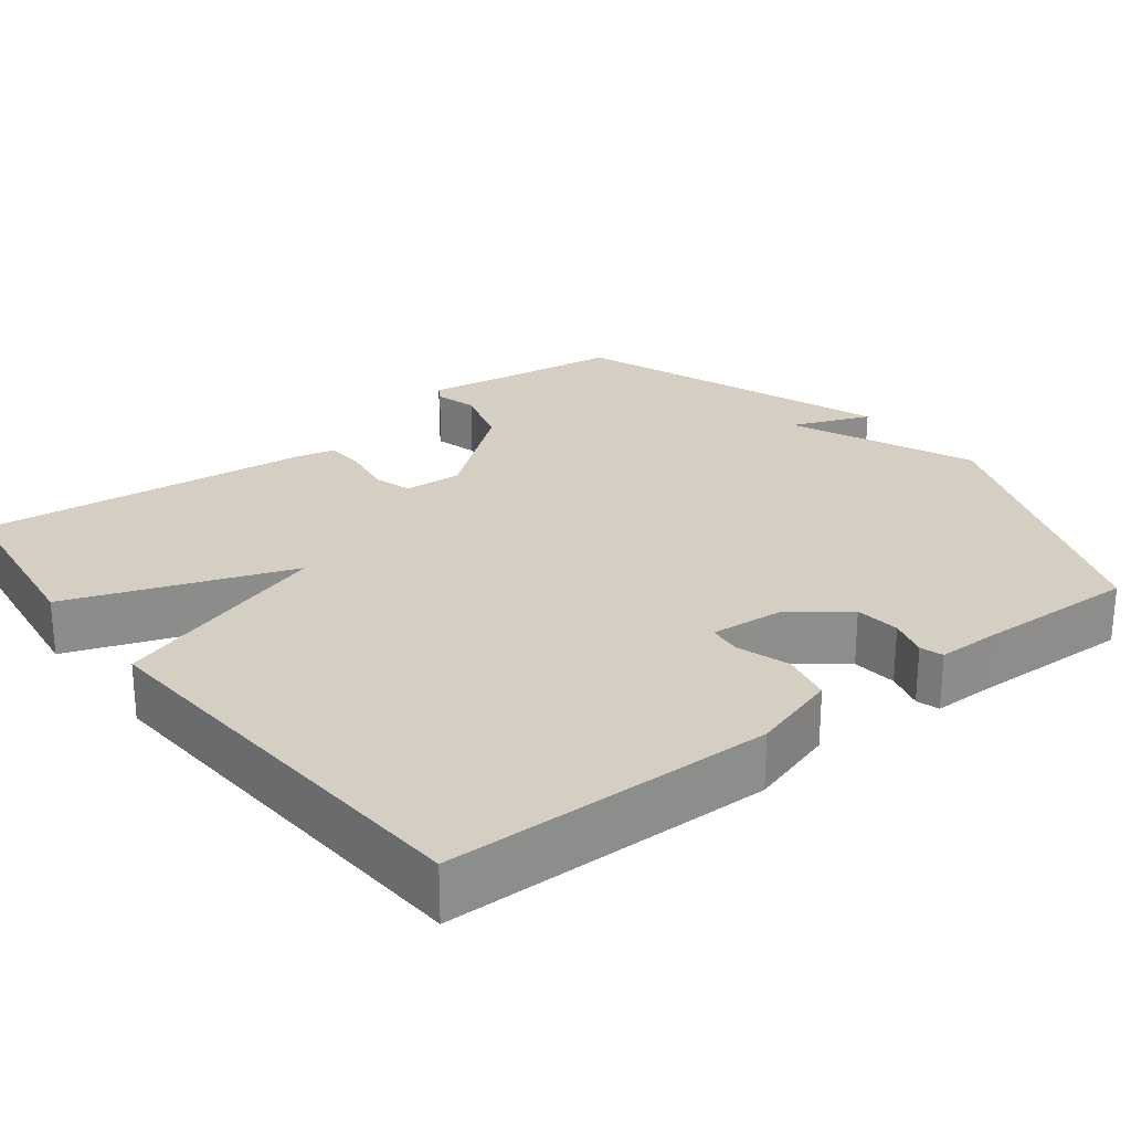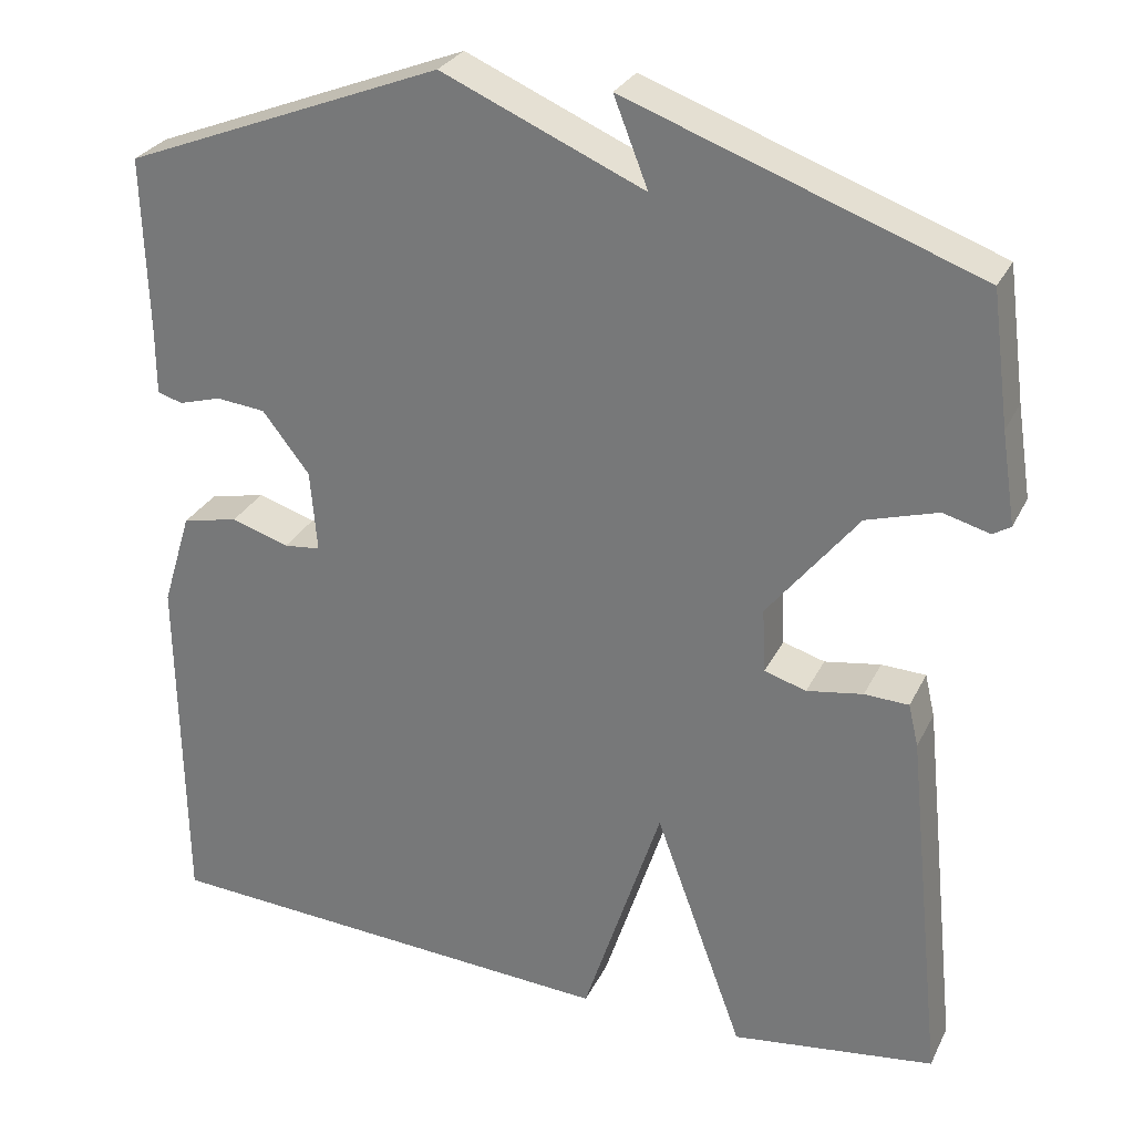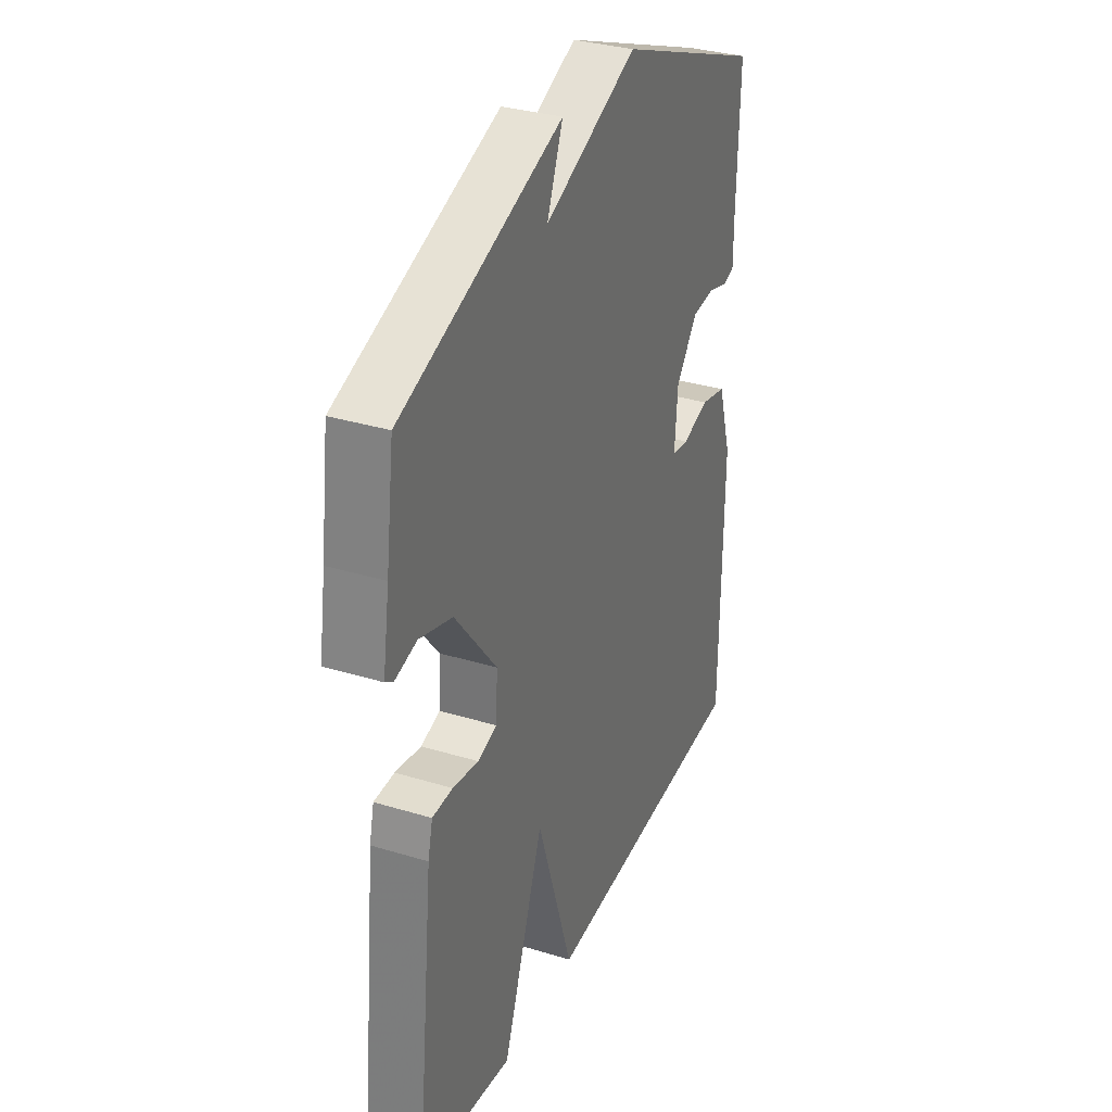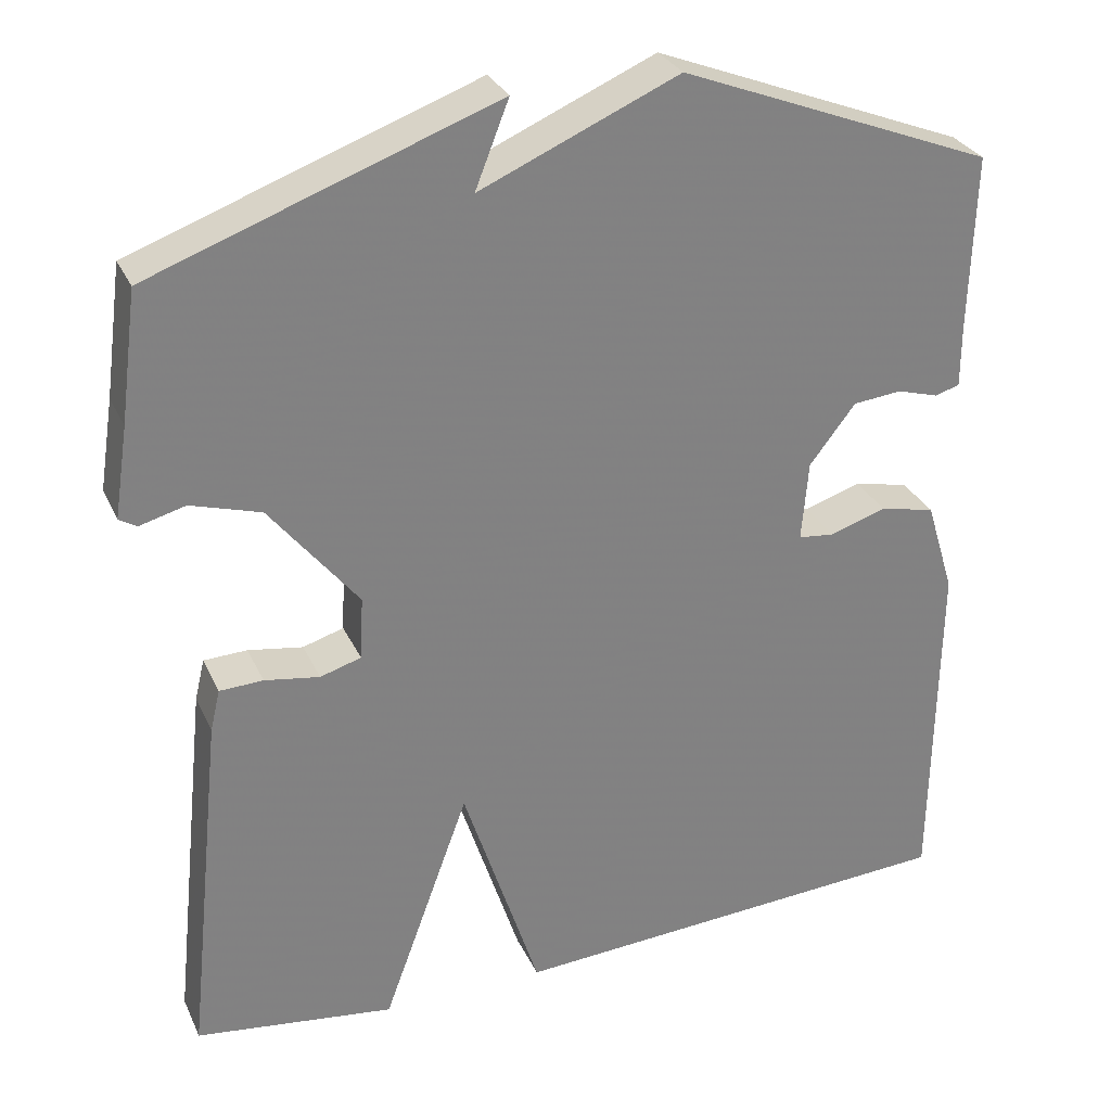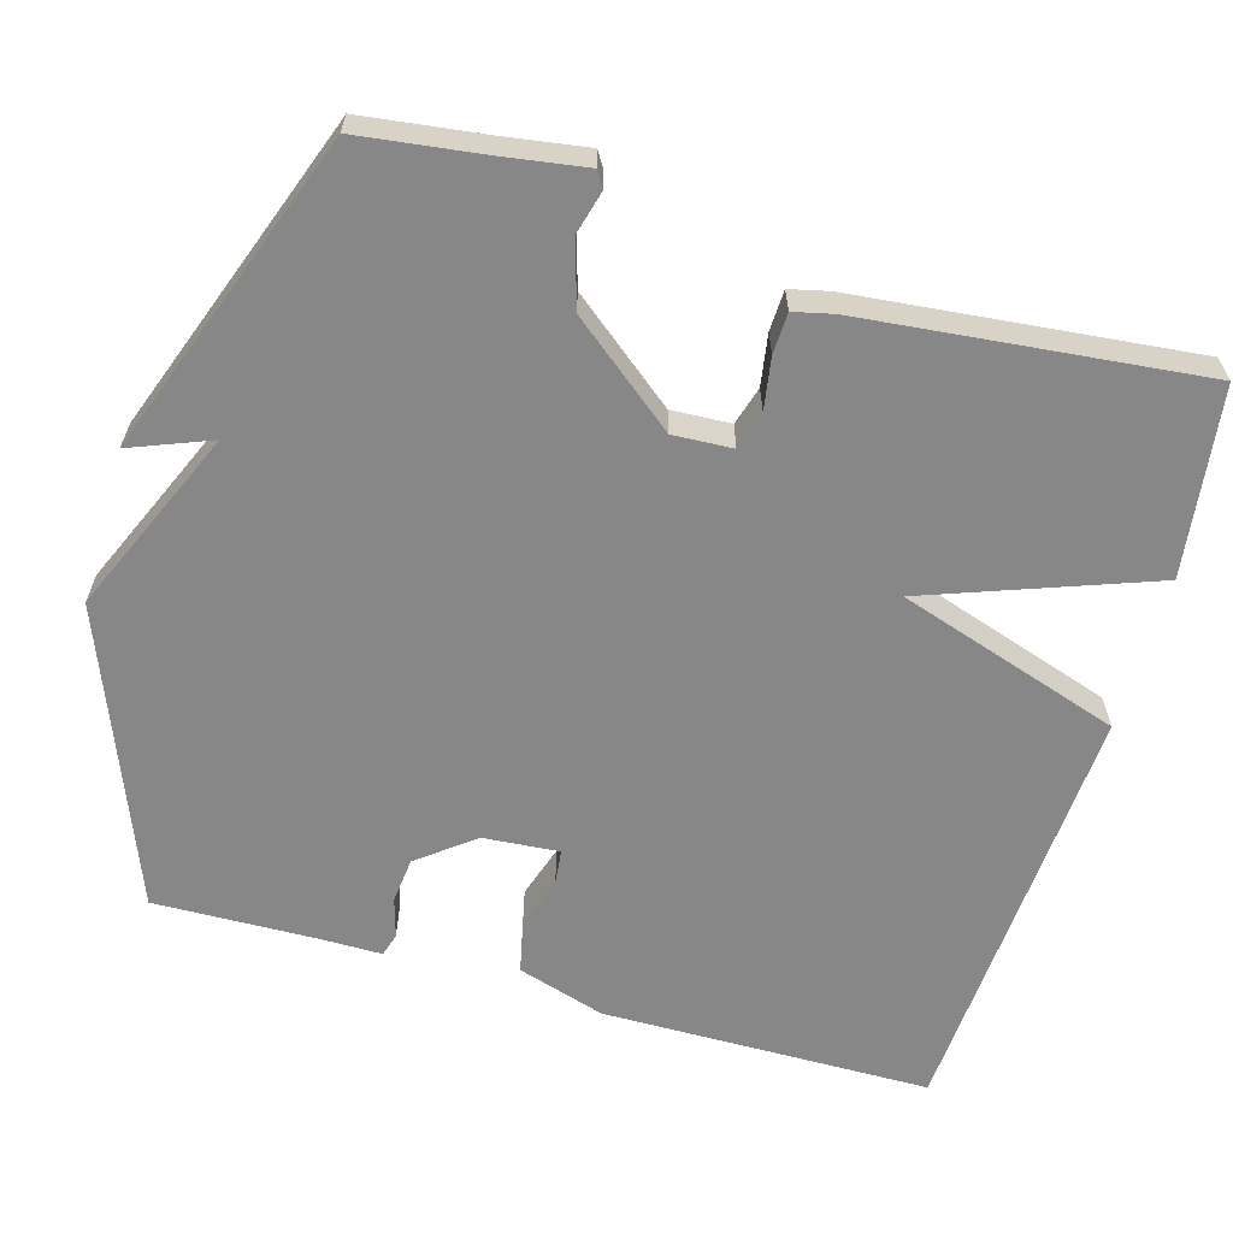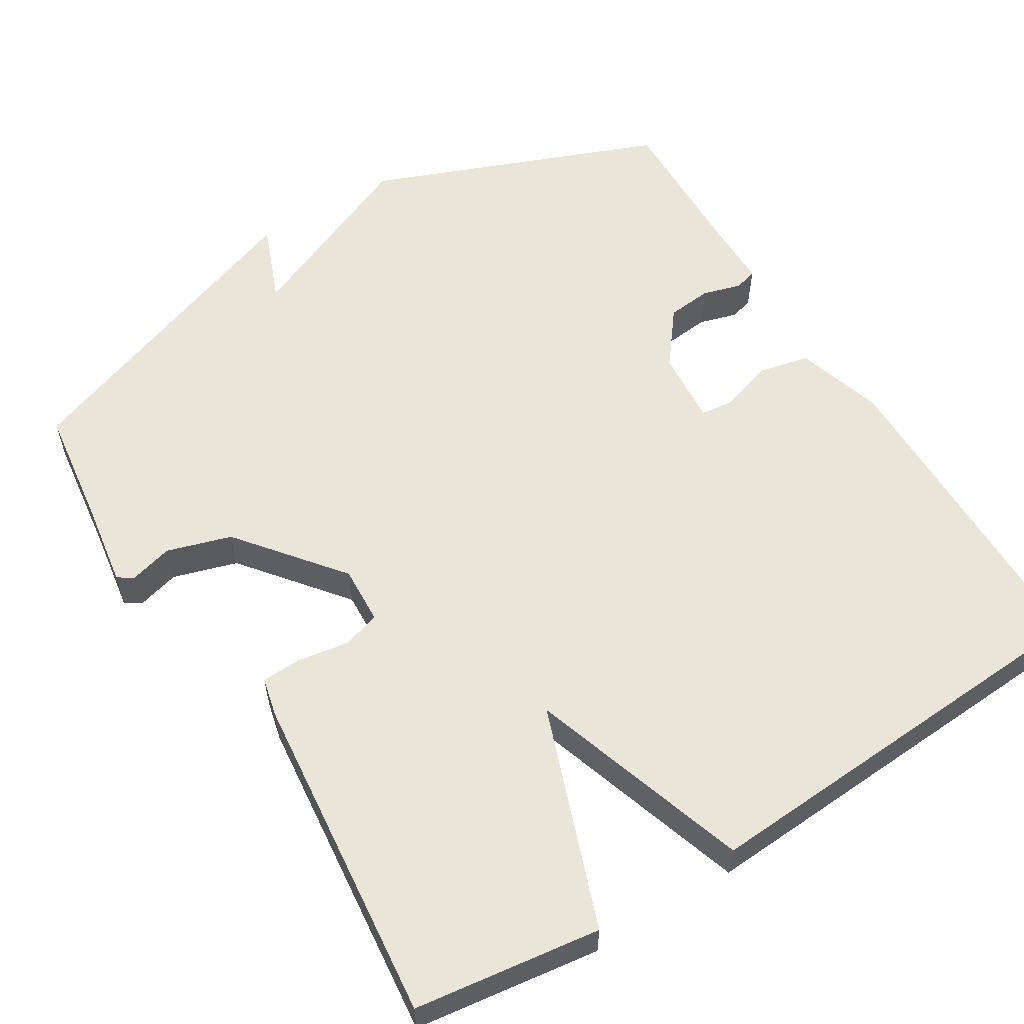
<metadata>
{"format":"obj","ext":"obj","renderer":"f3d","projection":"perspective","resolution":1024,"background":"white","views":[{"elev":25.5,"azim":-127.9,"up":"+Y"},{"elev":28.6,"azim":22.1,"up":"+Z"},{"elev":33.1,"azim":112.8,"up":"+Z"},{"elev":29.9,"azim":158.6,"up":"+Z"},{"elev":-62.5,"azim":73.8,"up":"+Y"},{"elev":57.7,"azim":148.3,"up":"+Y"}]}
</metadata>
<code>
v 0.5 0.07 0.5
v 0.521 0.07 0.342
v 0.538 0.07 0.232
v 0.517 0.07 0.219
v 0.461 0.07 0.234
v 0.376 0.07 0.208
v 0.268 0.07 0.072
v 0.272 0.07 -0.005
v 0.322 0.07 -0.02
v 0.389 0.07 -0.009
v 0.442 0.07 -0.011
v 0.454 0.07 -0.062
v 0.5 0.07 -0.5
v 0.256 0.07 -0.533
v 0.15 0.07 -0.243
v 0.056 0.07 -0.533
v -0.5 0.07 -0.5
v -0.505 0.07 -0.073
v -0.47 0.07 0.041
v -0.403 0.07 0.056
v -0.334 0.07 0.034
v -0.29 0.07 0.039
v -0.298 0.07 0.137
v -0.354 0.07 0.209
v -0.413 0.07 0.215
v -0.464 0.07 0.2
v -0.494 0.07 0.209
v -0.494 0.07 0.287
v -0.5 0.07 0.5
v -0.118 0.07 0.651
v 0.123 0.07 0.547
v 0.082 0.07 0.651
v 0.5 0 0.5
v 0.521 0 0.342
v 0.538 0 0.232
v 0.517 0 0.219
v 0.461 0 0.234
v 0.376 0 0.208
v 0.268 0 0.072
v 0.272 0 -0.005
v 0.322 0 -0.02
v 0.389 0 -0.009
v 0.442 0 -0.011
v 0.454 0 -0.062
v 0.5 0 -0.5
v 0.256 0 -0.533
v 0.15 0 -0.243
v 0.056 0 -0.533
v -0.5 0 -0.5
v -0.505 0 -0.073
v -0.47 0 0.041
v -0.403 0 0.056
v -0.334 0 0.034
v -0.29 0 0.039
v -0.298 0 0.137
v -0.354 0 0.209
v -0.413 0 0.215
v -0.464 0 0.2
v -0.494 0 0.209
v -0.494 0 0.287
v -0.5 0 0.5
v -0.118 0 0.651
v 0.123 0 0.547
v 0.082 0 0.651
f 31 32 1 2
f 31 2 3
f 30 31 3
f 29 30 3
f 28 29 3
f 25 26 27 28
f 24 25 28
f 19 20 21
f 18 19 21
f 17 18 21
f 16 17 21
f 15 16 21
f 15 21 22
f 13 14 15
f 12 13 15
f 11 12 15
f 10 11 15
f 9 10 15
f 15 22 23
f 9 15 23
f 8 9 23
f 3 4 5
f 28 3 5
f 24 28 5 6
f 7 8 23 24
f 6 7 24
f 34 33 64 63
f 35 34 63
f 35 63 62
f 35 62 61
f 35 61 60
f 60 59 58 57
f 60 57 56
f 53 52 51
f 53 51 50
f 53 50 49
f 53 49 48
f 53 48 47
f 54 53 47
f 47 46 45
f 47 45 44
f 47 44 43
f 47 43 42
f 47 42 41
f 55 54 47
f 55 47 41
f 55 41 40
f 37 36 35
f 37 35 60
f 38 37 60 56
f 56 55 40 39
f 56 39 38
f 1 33 34 2
f 2 34 35 3
f 3 35 36 4
f 4 36 37 5
f 5 37 38 6
f 6 38 39 7
f 7 39 40 8
f 8 40 41 9
f 9 41 42 10
f 10 42 43 11
f 11 43 44 12
f 12 44 45 13
f 13 45 46 14
f 14 46 47 15
f 15 47 48 16
f 16 48 49 17
f 17 49 50 18
f 18 50 51 19
f 19 51 52 20
f 20 52 53 21
f 21 53 54 22
f 22 54 55 23
f 23 55 56 24
f 24 56 57 25
f 25 57 58 26
f 26 58 59 27
f 27 59 60 28
f 28 60 61 29
f 29 61 62 30
f 30 62 63 31
f 31 63 64 32
f 32 64 33 1

</code>
